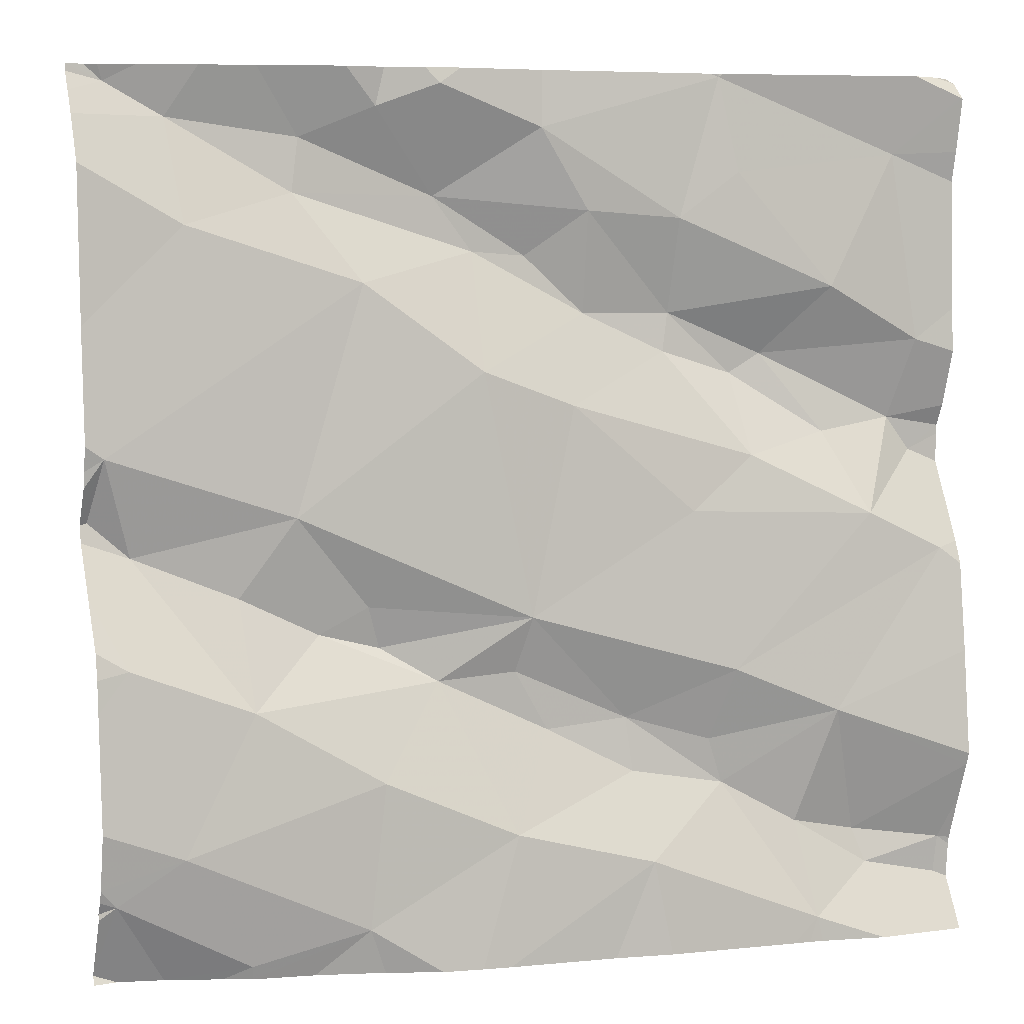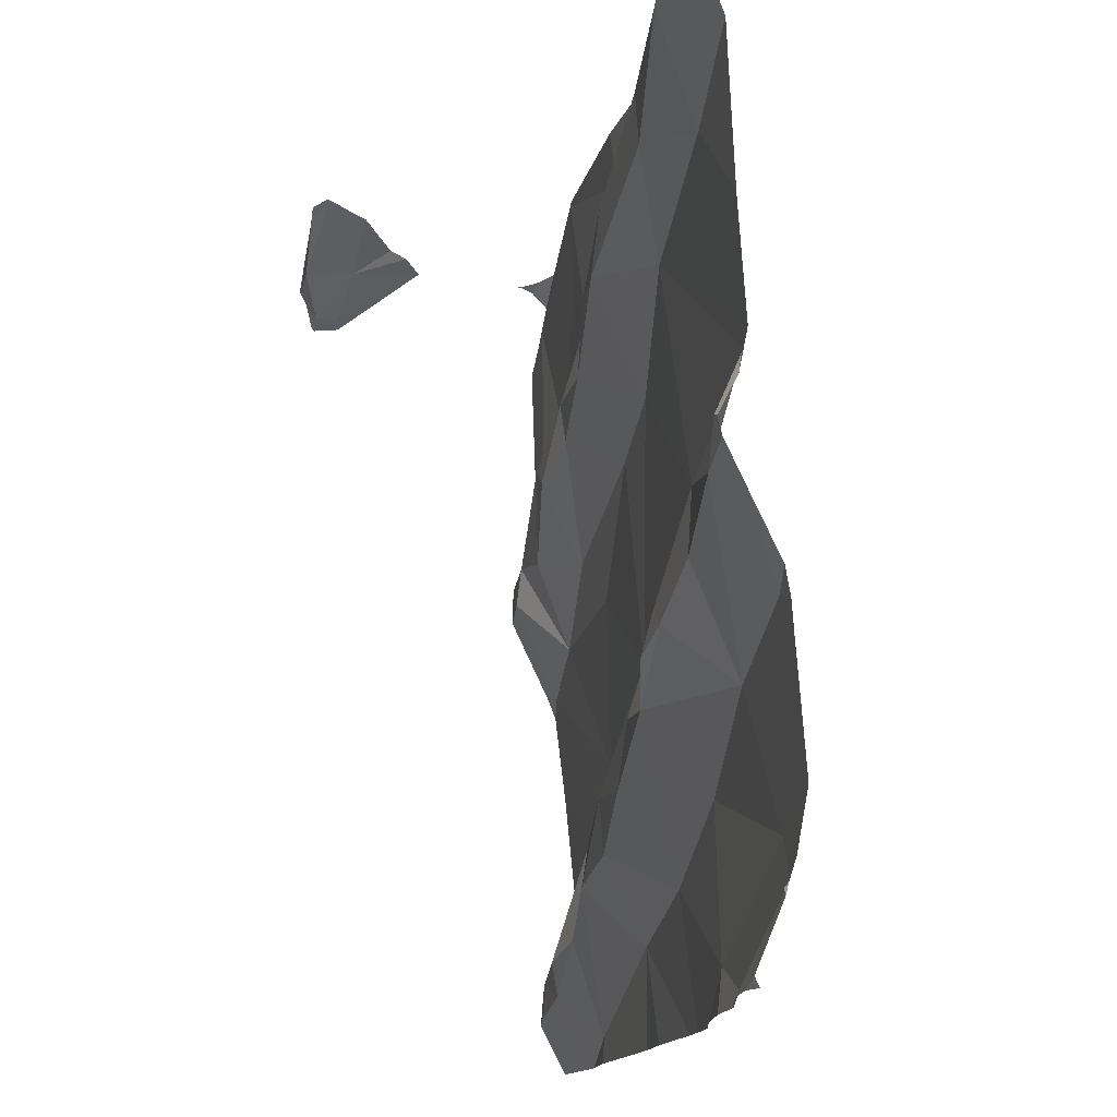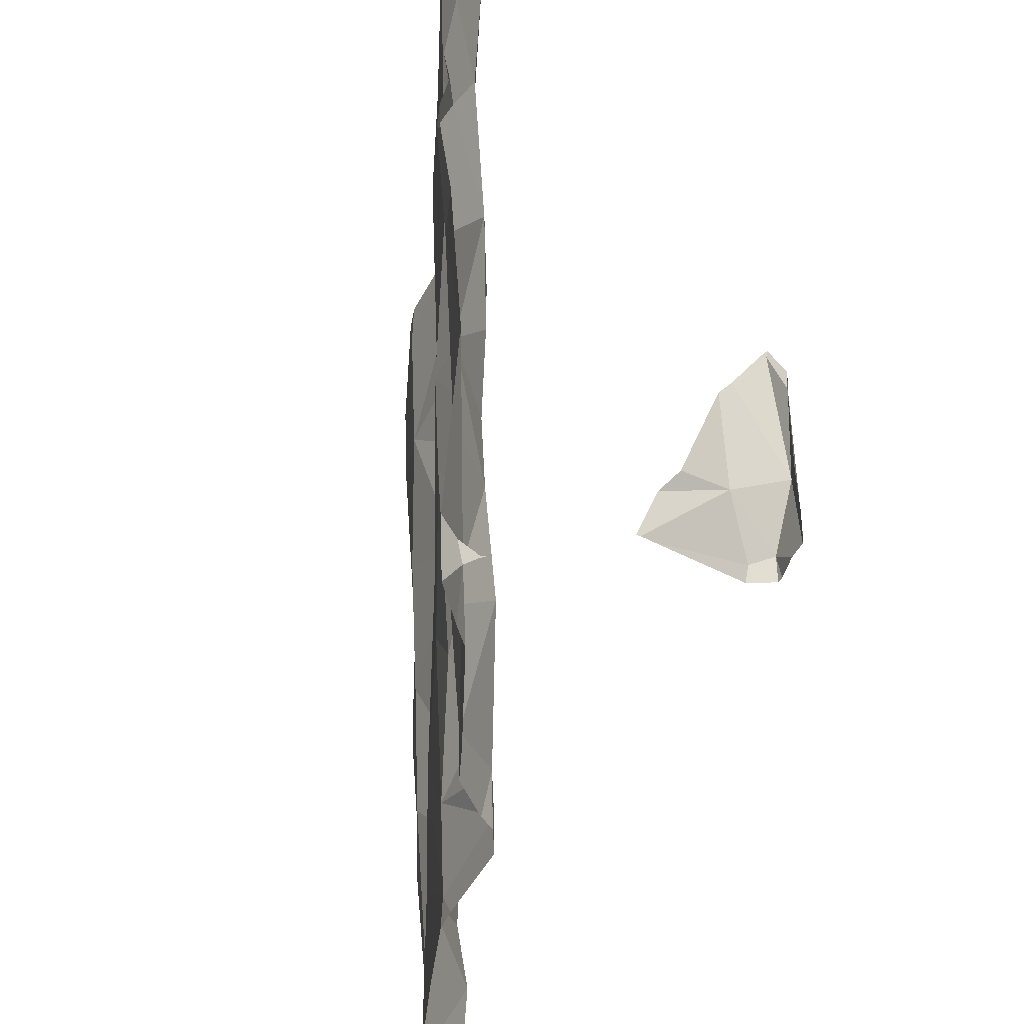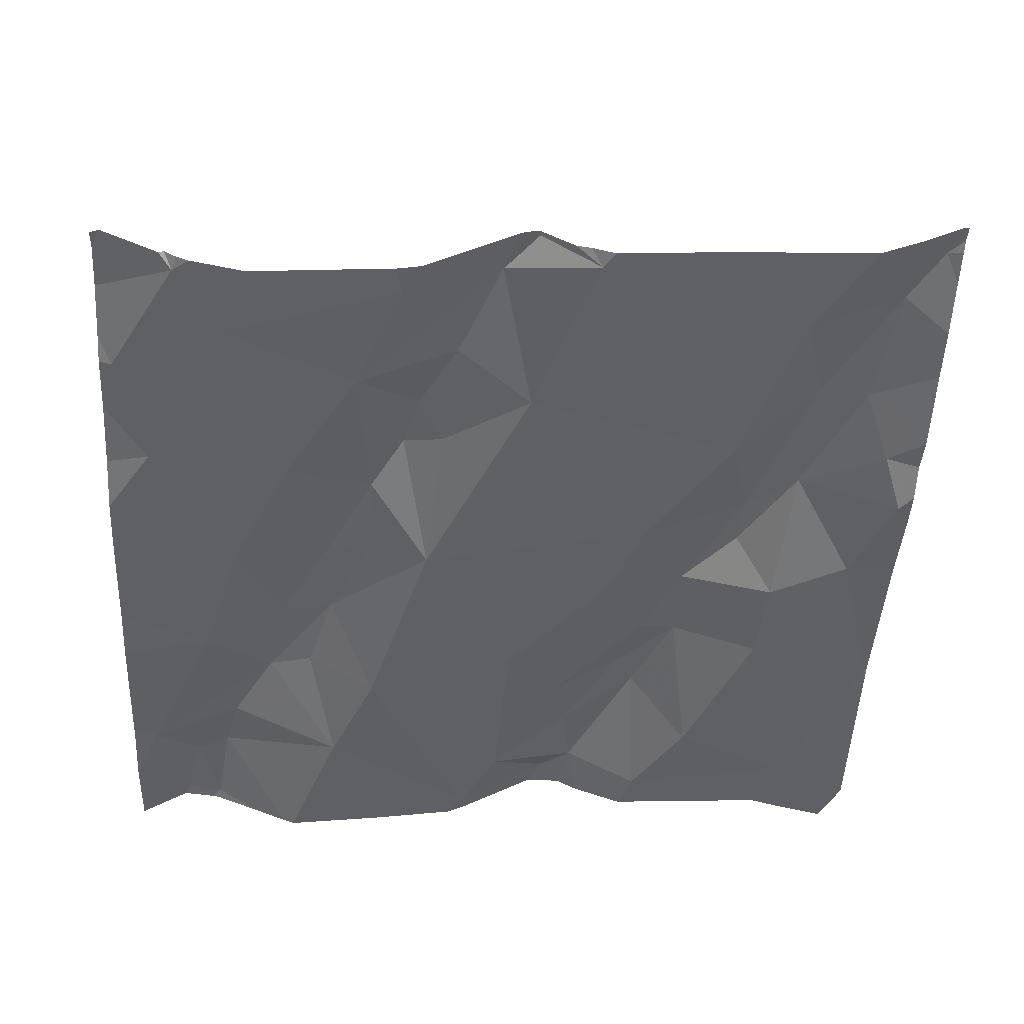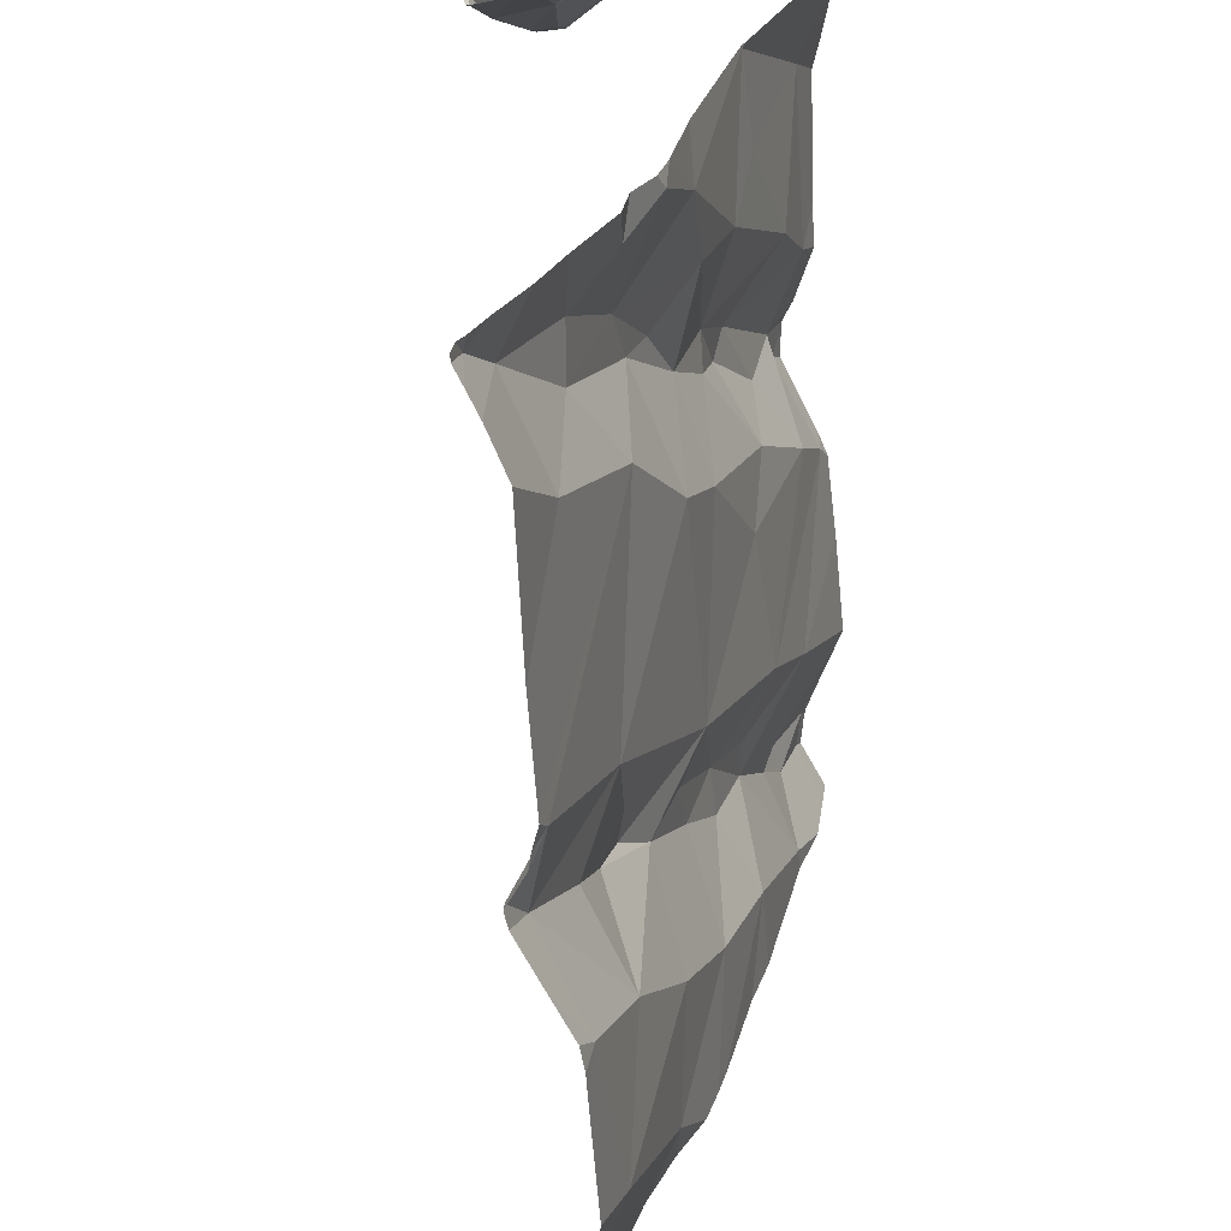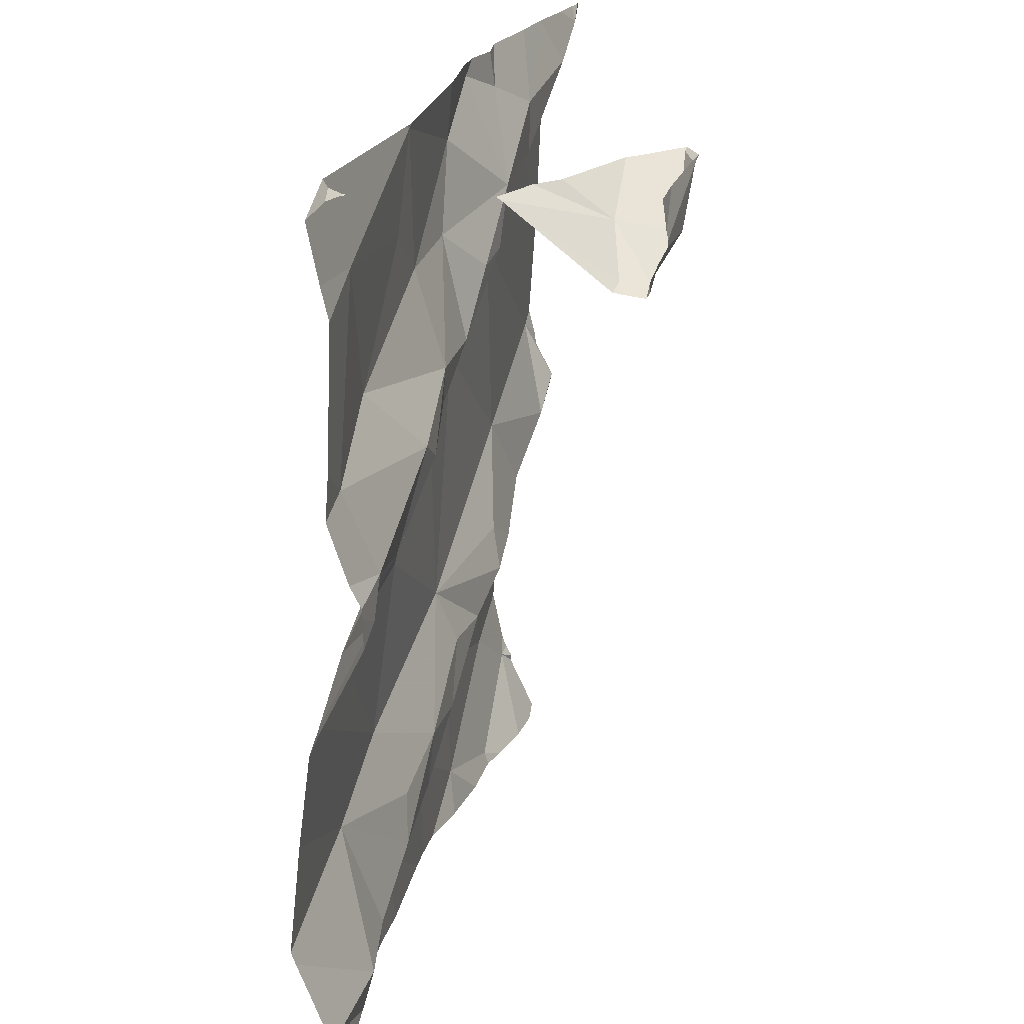
<metadata>
{"format":"obj","ext":"obj","renderer":"f3d","projection":"perspective","resolution":1024,"background":"white","views":[{"elev":5.8,"azim":156.5,"up":"+Y"},{"elev":-15.0,"azim":70.7,"up":"+Y"},{"elev":47.3,"azim":-100.9,"up":"+Y"},{"elev":-36.7,"azim":86.8,"up":"+Z"},{"elev":29.7,"azim":97.6,"up":"+Y"},{"elev":21.6,"azim":-86.8,"up":"+Y"}]}
</metadata>
<code>
v -47.83 265.7 502.3
v -47.83 266.2 502.3
v -47.83 265.8 502.2
v -47.83 265.8 502.3
v -47.83 265.3 502.2
v -47.83 265.4 502.2
v -47.83 266 502.2
v -47.83 265.4 502.2
v -47.83 266.1 502.3
v -48.54 266.2 502.2
v -47.83 265.6 502.2
v -48.76 266.2 502.4
v -48.7 266.2 502.4
v -48.71 266.2 502.4
v -48.61 265.3 502.1
v -48.73 266.2 502.1
v -48.74 266.2 502.3
v -48.77 266.2 502.4
v -47.83 265.8 502.2
v -48.37 266 502.2
v -48.34 265.9 502.2
v -48.46 265.9 502.2
v -48.68 265.4 502.1
v -48.67 265.4 502.1
v -48.6 265.4 502.1
v -48.63 266.2 502.4
v -48.42 265.4 502.1
v -48.51 266.2 502.2
v -48.68 265.8 502.1
v -48.76 265.7 502.1
v -48.75 265.8 502.1
v -48.31 266 502.2
v -48.37 266.1 502.2
v -48.21 266.1 502.2
v -48.24 265.9 502.2
v -48.25 266 502.2
v -48.63 265.5 502.1
v -48.58 265.9 502.2
v -48.64 265.8 502.2
v -48.72 265.9 502.1
v -48.78 266.2 502.1
v -48.47 265.8 502.1
v -48.54 265.8 502.1
v -48.77 265.3 502.1
v -48.52 265.6 502.1
v -48.5 265.5 502.1
v -47.83 265.6 502.2
v -48.51 266.2 502.2
v -48.64 266.2 502.4
v -47.83 265.4 502.2
v -48.64 266 502.1
v -48.74 265.9 502.1
v -48.71 266.1 502.1
v -48.59 266.2 502.4
v -48.62 266.2 502.4
v -48.52 265.5 502.1
v -48.74 266.2 502.4
v -48.29 265.7 502.2
v -48.41 265.5 502.2
v -48.54 265.9 502.2
v -47.83 266.2 502.3
v -48.47 266 502.2
v -48.2 266.2 502.2
v -48.31 266.2 502.2
v -48.53 266.1 502.1
v -48.47 266.1 502.2
v -48.77 265.4 502.1
v -48.28 265.6 502.2
v -48.32 265.5 502.2
v -48.41 265.5 502.2
v -48.27 265.4 502.1
v -48.2 265.6 502.2
v -47.87 266.2 502.3
v -47.94 266.1 502.2
v -48.61 265.3 502.1
v -48.68 265.3 502.1
v -48.26 265.3 502.1
v -48.62 266.2 502.4
v -47.85 265.4 502.2
v -47.83 265.3 502.2
v -48.75 265.3 502.1
v -47.86 265.6 502.2
v -47.99 265.6 502.2
v -47.88 265.7 502.3
v -48.04 265.8 502.2
v -47.99 265.7 502.2
v -48.07 265.6 502.2
v -48.6 265.3 502.1
v -48.37 265.3 502.1
v -48.52 266.2 502.2
v -47.85 265.3 502.2
v -48.73 265.3 502.1
v -48.44 265.3 502.1
v -48.12 265.5 502.2
v -47.91 265.4 502.2
v -48.14 265.6 502.2
v -48.13 265.7 502.2
v -48.58 265.3 502.1
v -47.84 265.8 502.3
v -47.85 265.8 502.2
v -48.23 265.3 502.1
v -48.12 266 502.2
v -47.93 266.2 502.3
v -48.06 266.1 502.3
v -48.06 266.2 502.3
v -48.59 266.2 502.4
v -48.64 266.2 502.4
v -48.11 265.3 502.2
v -47.99 265.3 502.2
v -48.14 266.2 502.2
v -48.78 266.2 502.4
v -48.78 266.1 502.4
v -48.78 266.2 502.4
v -48.78 266.1 502.4
v -48.78 265.7 502.1
v -48.78 265.6 502.1
v -48.78 266.2 502.1
v -48.78 266.2 502.1
v -48.78 265.8 502.1
v -48.78 265.8 502.1
v -48.63 266.2 502.4
v -48.78 265.3 502.1
v -48.78 266.2 502.3
v -48.78 266.2 502.3
v -48.78 266.2 502.4
v -48.78 266.2 502.4
v -48.78 266.2 502.1
v -48.78 266.2 502.4
v -48.78 266.2 502.4
v -48.78 265.5 502.1
v -48.78 265.4 502.1
v -48.78 265.8 502.1
v -48.78 266.2 502.1
v -48.78 265.5 502.1
v -48.78 265.9 502.1
v -48.78 265.9 502.1
v -48.78 266 502.1
v -48.78 265.7 502.1
v -48.78 265.4 502.1
v -48.78 265.4 502.1
v -48.78 266.1 502.1
v -48.78 266.2 502.1
v -47.83 265.8 502.2
v -47.83 265.9 502.2
v -47.83 266.2 502.3
v -47.83 265.4 502.2
v -47.83 265.7 502.2
v -47.83 265.6 502.2
v -47.83 265.4 502.2
v -47.9 265.3 502.2
v -48.12 265.3 502.2
v -48.18 265.3 502.1
v -47.99 265.3 502.2
v -47.96 265.3 502.2
v -48.05 265.3 502.2
v -47.84 265.3 502.2
v -48.78 265.3 502.1
v -48.78 265.3 502.1
v -48.72 266.2 502.3
v -48.6 266.2 502.4
v -48.59 266.2 502.4
v -48.51 266.2 502.2
v -48.22 266.2 502.2
v -48.31 266.2 502.2
v -48.5 266.2 502.2
v -48.69 266.2 502.1
v -47.9 266.2 502.3
v -47.86 266.2 502.3
v -48.19 266.2 502.2
v -47.96 266.2 502.3
v -48.02 266.2 502.2
v -48.09 266.2 502.2
v -48.1 266.2 502.2
v -48.15 266.2 502.2
v -48.76 266.2 502.1
v -48.78 266.2 502.1
v -48.78 266.2 502.3
v -48.78 266.2 502.3
v -48.73 266.2 502.4
v -48.78 266.2 502.1
v -48.78 266.2 502.4
v -48.78 266.2 502.1
v -47.83 266.2 502.3
v -47.85 266.2 502.3
f 13 12 14
f 161 54 160
f 13 14 121
f 21 20 22
f 24 23 25
f 30 29 31
f 33 32 34
f 20 35 36
f 37 30 115
f 39 38 40
f 117 41 16
f 29 42 43
f 24 25 37
f 31 40 119
f 157 122 158
f 45 37 46
f 14 18 123
f 17 124 177
f 125 49 126
f 127 117 176
f 18 12 112
f 12 13 125
f 155 108 151
f 149 95 146
f 148 82 95
f 52 51 53
f 12 18 14
f 78 54 106
f 160 54 55
f 56 46 37
f 52 40 38
f 159 14 17
f 58 45 59
f 56 37 25
f 76 23 92
f 57 126 179
f 49 13 54
f 54 13 55
f 43 21 22
f 60 43 22
f 60 22 62
f 62 22 20
f 31 29 40
f 64 63 163
f 48 65 66
f 21 43 42
f 67 24 130
f 147 82 47
f 69 68 59
f 33 64 66
f 53 65 48
f 58 21 42
f 38 51 52
f 51 65 53
f 33 66 62
f 66 65 51
f 29 39 40
f 38 39 60
f 16 53 166
f 154 109 153
f 53 48 10
f 32 33 20
f 153 109 108
f 40 52 135
f 146 79 8
f 62 66 51
f 51 38 62
f 38 60 62
f 60 39 43
f 39 29 43
f 27 15 98
f 10 48 90
f 30 31 132
f 15 25 23
f 122 67 139
f 145 103 9
f 152 108 101
f 45 29 30
f 56 25 15
f 37 45 30
f 71 70 27
f 24 67 23
f 58 35 21
f 58 68 72
f 46 56 59
f 58 42 45
f 69 59 70
f 56 27 70
f 15 27 56
f 36 32 20
f 59 68 58
f 64 33 34
f 36 34 32
f 68 69 72
f 69 70 71
f 21 35 20
f 71 27 77
f 48 64 164
f 130 37 134
f 144 102 143
f 45 42 29
f 23 44 81
f 48 66 64
f 137 53 141
f 62 20 33
f 143 100 19
f 53 41 133
f 59 45 46
f 67 44 23
f 70 59 56
f 106 54 161
f 91 79 150
f 83 82 84
f 151 108 152
f 86 85 87
f 150 79 109
f 107 49 26
f 83 94 95
f 72 96 58
f 58 96 97
f 99 84 1
f 100 84 99
f 57 129 126
f 100 99 4
f 85 84 100
f 84 86 83
f 87 83 86
f 102 100 143
f 102 85 100
f 103 74 9
f 61 103 145
f 101 71 77
f 7 102 144
f 104 74 103
f 105 104 103
f 103 73 167
f 102 104 36
f 105 103 170
f 34 104 105
f 71 94 72
f 85 35 58
f 78 49 54
f 108 109 95
f 83 72 94
f 150 109 154
f 92 23 81
f 108 95 94
f 108 71 101
f 71 108 94
f 153 108 155
f 96 87 97
f 83 87 72
f 102 74 104
f 102 36 35
f 69 71 72
f 34 105 110
f 63 64 34
f 36 104 34
f 87 85 97
f 85 58 97
f 72 87 96
f 85 86 84
f 1 82 147
f 63 34 110
f 93 27 98
f 26 49 78
f 95 79 146
f 148 95 149
f 82 83 95
f 85 102 35
f 79 95 109
f 110 105 172
f 169 110 174
f 28 48 162
f 111 12 128
f 112 12 111
f 3 100 4
f 113 18 114
f 98 15 88
f 114 18 112
f 19 100 3
f 115 30 138
f 116 37 115
f 88 15 75
f 4 99 1
f 118 41 117
f 1 84 82
f 91 5 79
f 119 40 136
f 120 31 119
f 11 82 148
f 90 48 28
f 122 44 67
f 123 18 113
f 124 14 123
f 47 82 11
f 125 13 49
f 81 44 157
f 50 79 6
f 126 49 107
f 80 5 156
f 128 12 125
f 89 27 93
f 8 79 50
f 61 73 103
f 17 14 124
f 2 73 61
f 130 24 37
f 131 67 130
f 16 41 53
f 132 31 120
f 133 41 118
f 73 2 183
f 134 37 116
f 77 27 89
f 76 15 23
f 135 52 137
f 136 40 135
f 6 79 5
f 137 52 53
f 138 30 132
f 7 74 102
f 139 67 140
f 140 67 131
f 55 13 121
f 75 15 76
f 141 53 142
f 9 74 7
f 142 53 133
f 156 5 91
f 157 44 122
f 121 14 159
f 162 48 165
f 163 63 169
f 164 64 163
f 165 48 164
f 166 53 10
f 167 73 168
f 168 73 184
f 169 63 110
f 170 103 167
f 171 105 170
f 172 105 171
f 173 110 172
f 174 110 173
f 175 117 16
f 176 117 175
f 177 124 178
f 179 126 107
f 180 127 176
f 181 129 57
f 182 127 180
f 184 73 183

</code>
